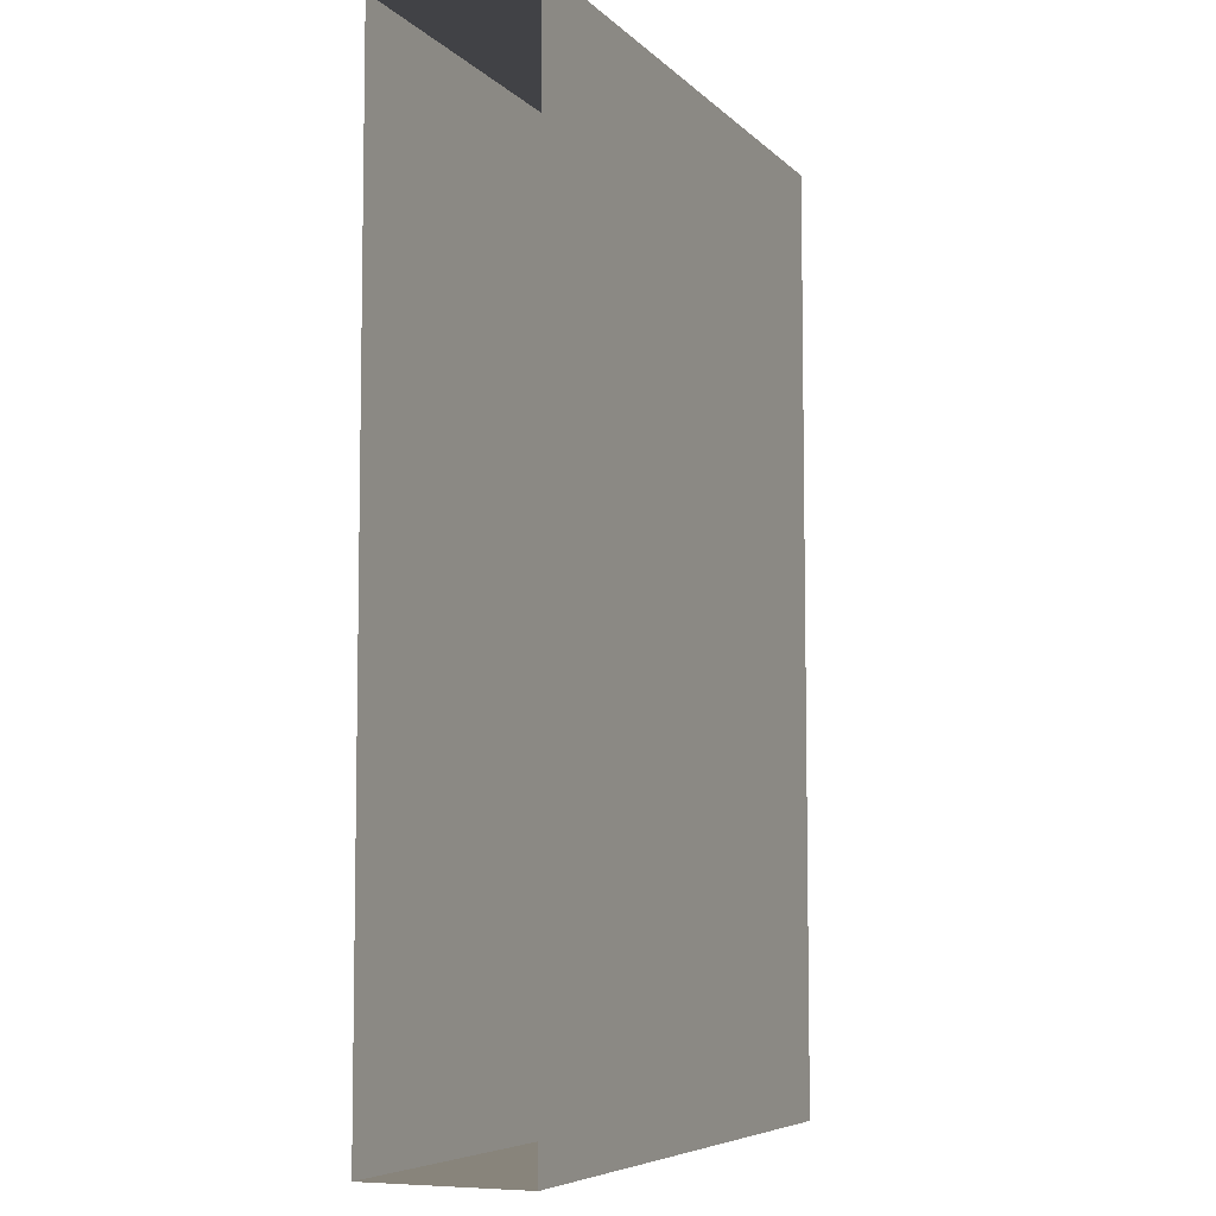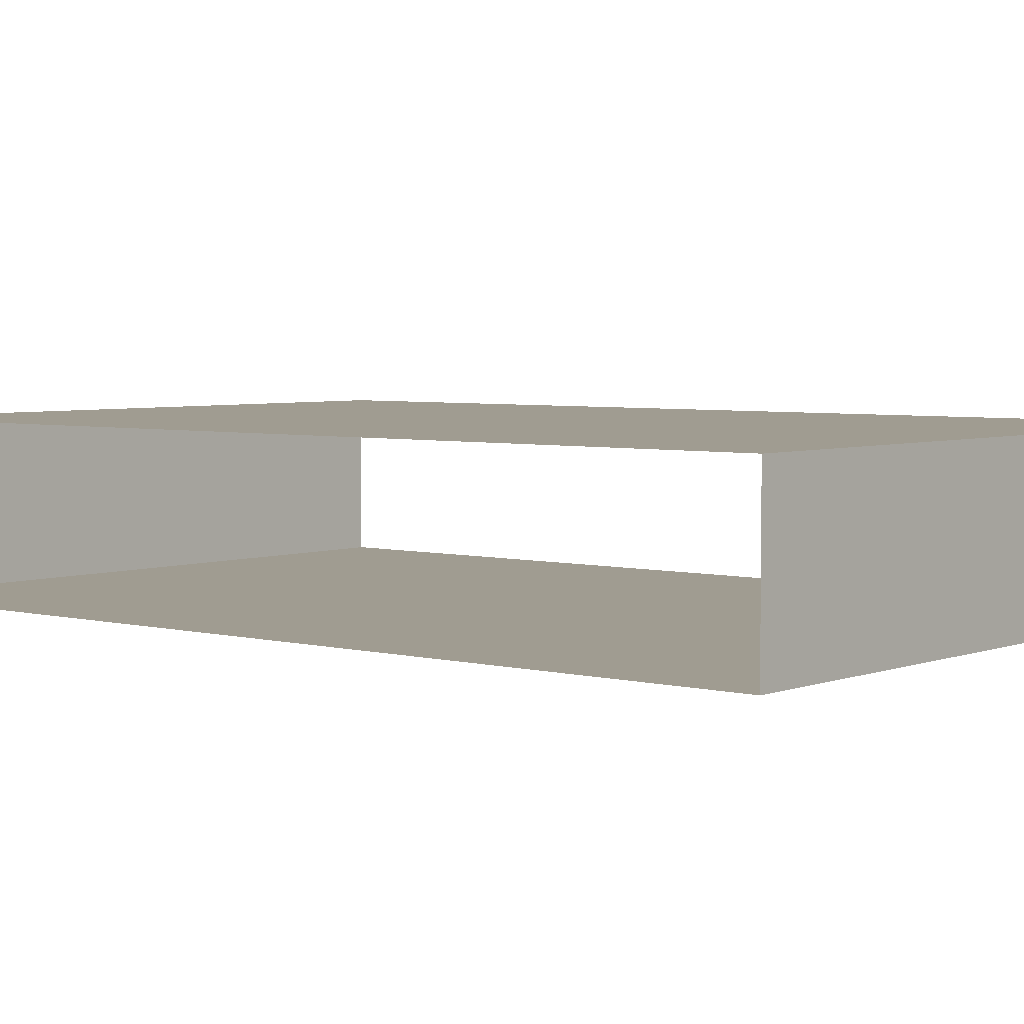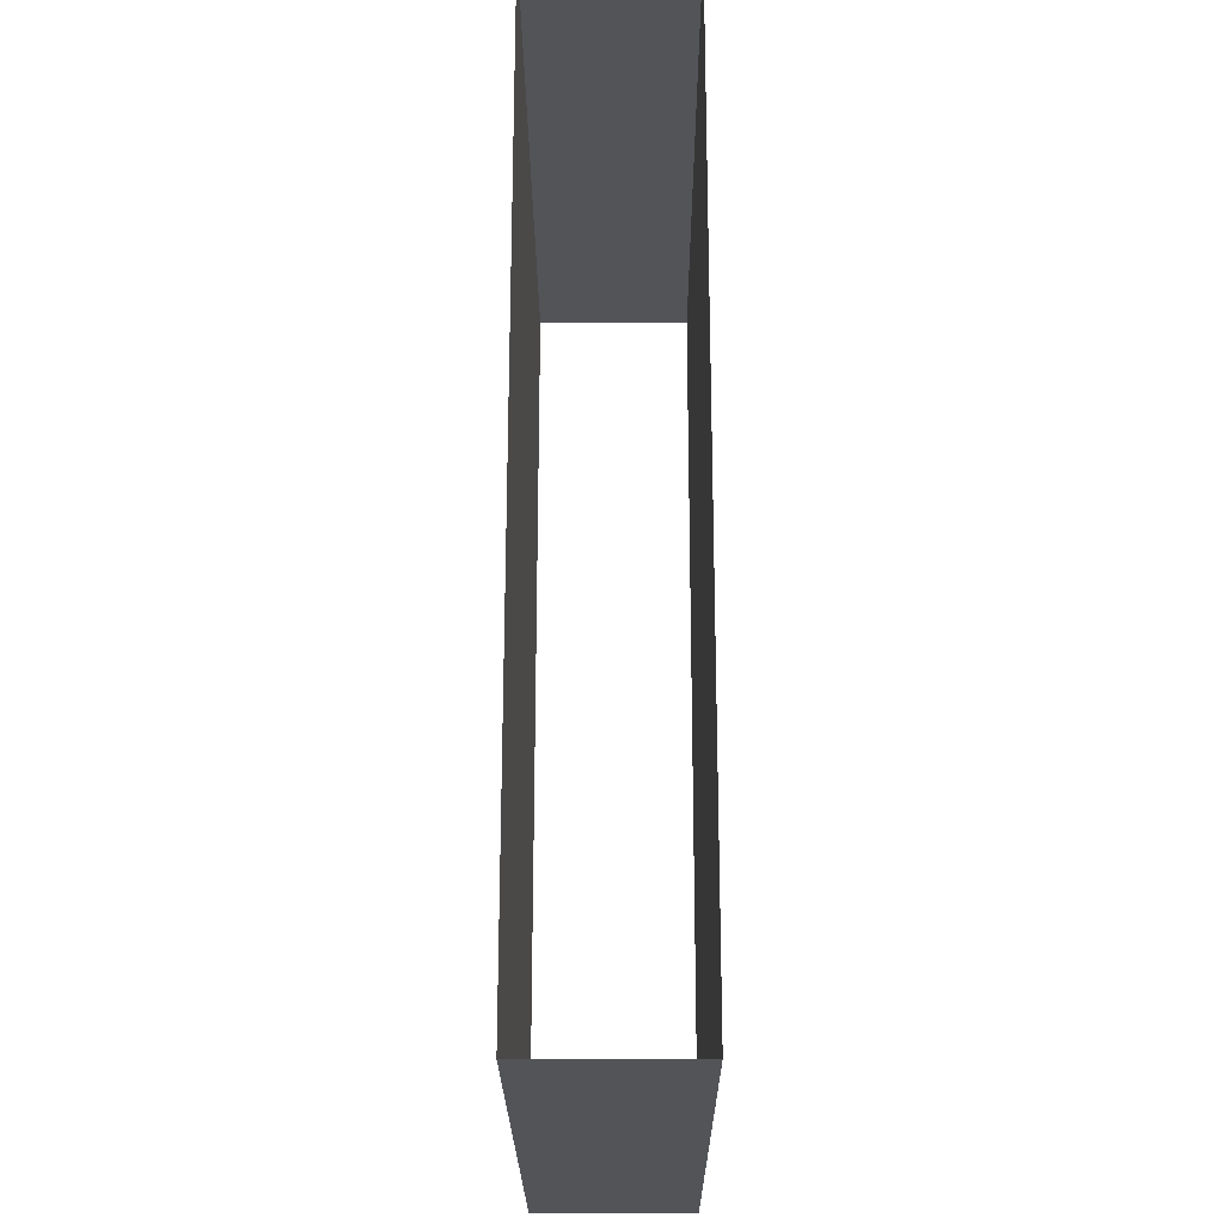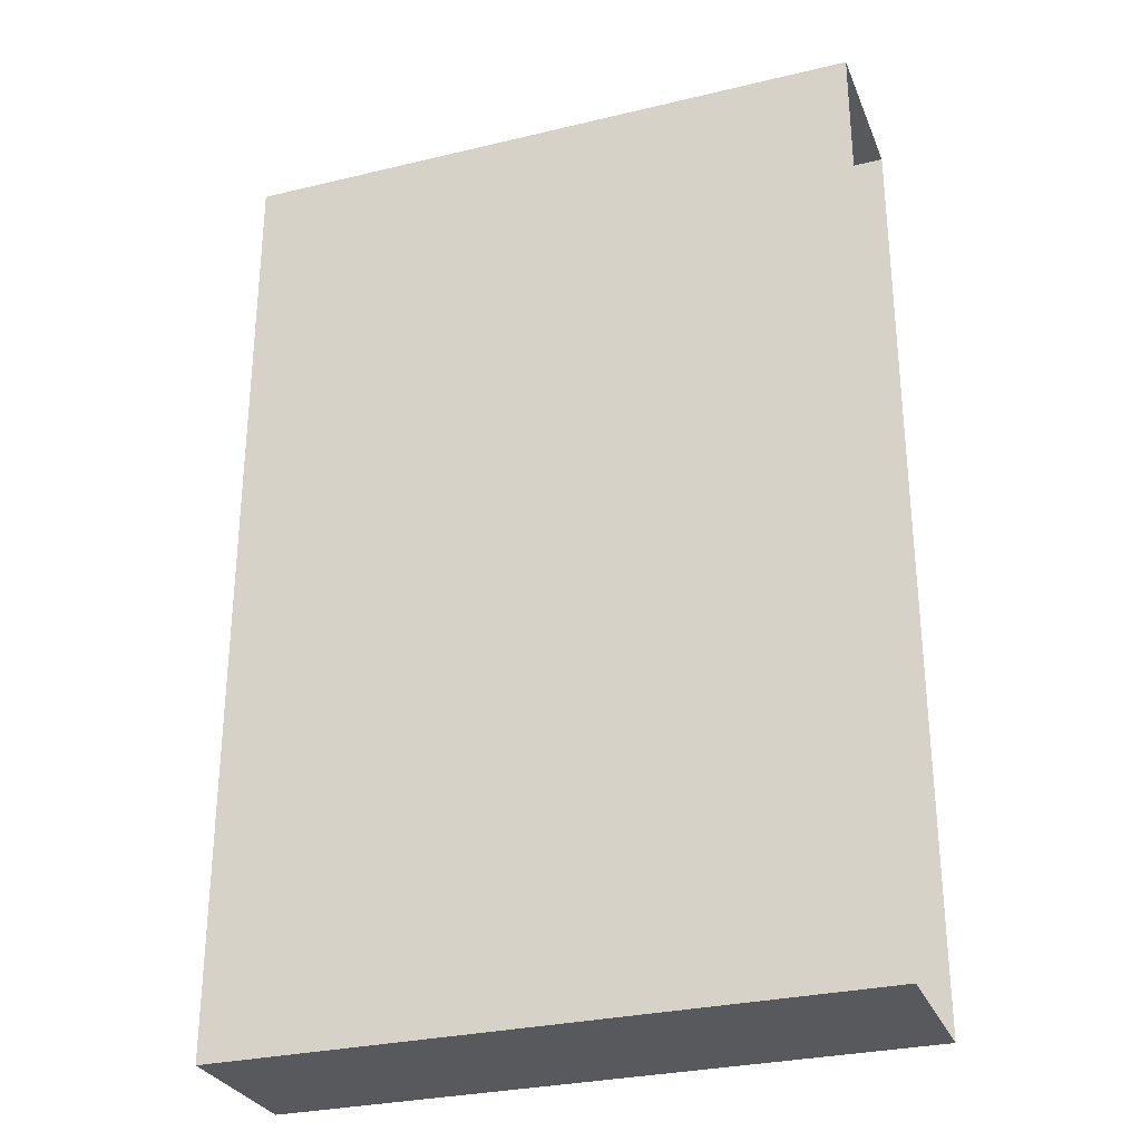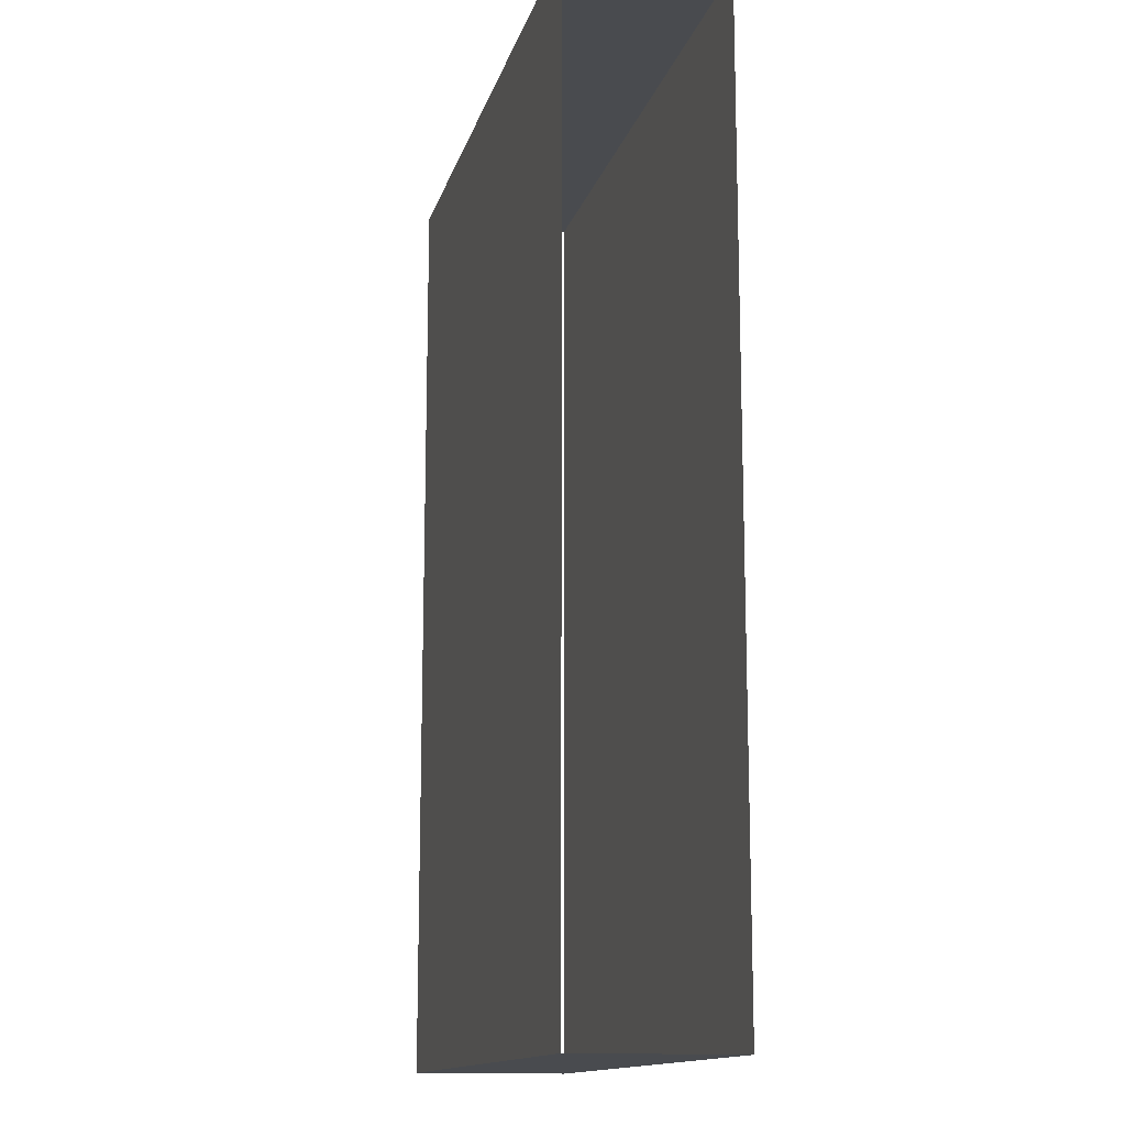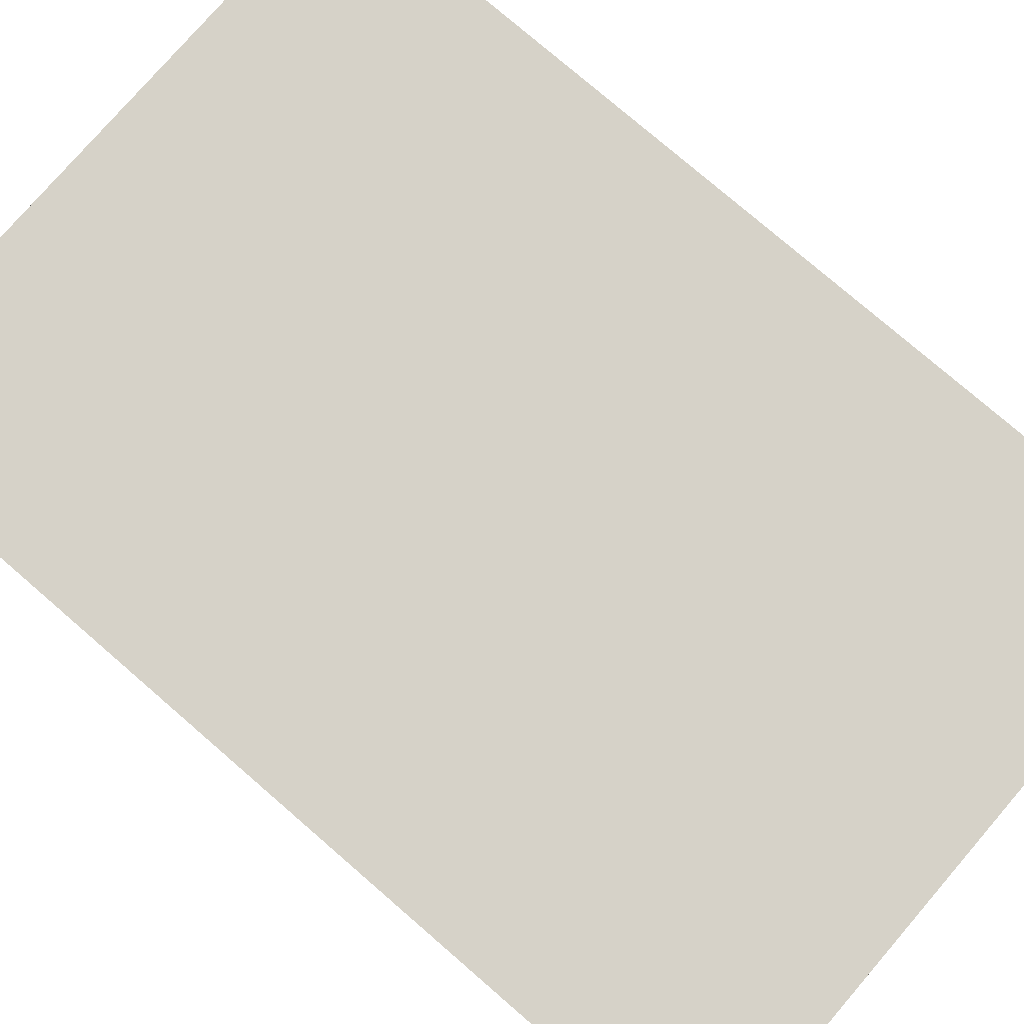
<metadata>
{"format":"obj","ext":"obj","renderer":"f3d","projection":"perspective","resolution":1024,"background":"white","views":[{"elev":-6.6,"azim":113.2,"up":"+Y"},{"elev":4.3,"azim":129.8,"up":"+Z"},{"elev":-23.1,"azim":90.3,"up":"+Y"},{"elev":-29.4,"azim":-160.5,"up":"+Y"},{"elev":-13.9,"azim":-103.8,"up":"+Y"},{"elev":78.0,"azim":130.8,"up":"+Z"}]}
</metadata>
<code>
g default
v -1 0 0
v 1 0 0
v -1 3 0
v 1 3 0
v -1 3 -0.5
v 1 3 -0.5
v -1 0 -0.5
v 1 0 -0.5
g pCube1
f 1 2 4 3
f 3 4 6 5
f 5 6 8 7
f 7 8 2 1

</code>
